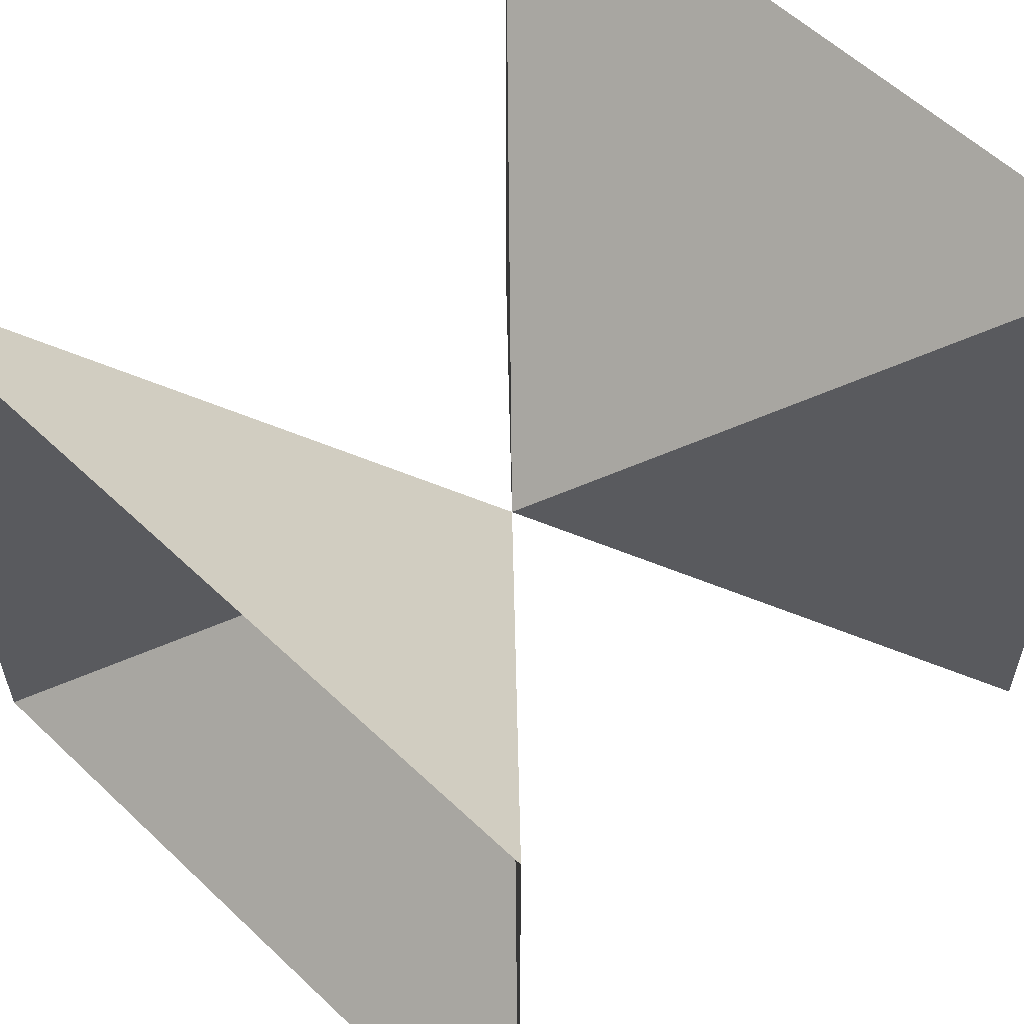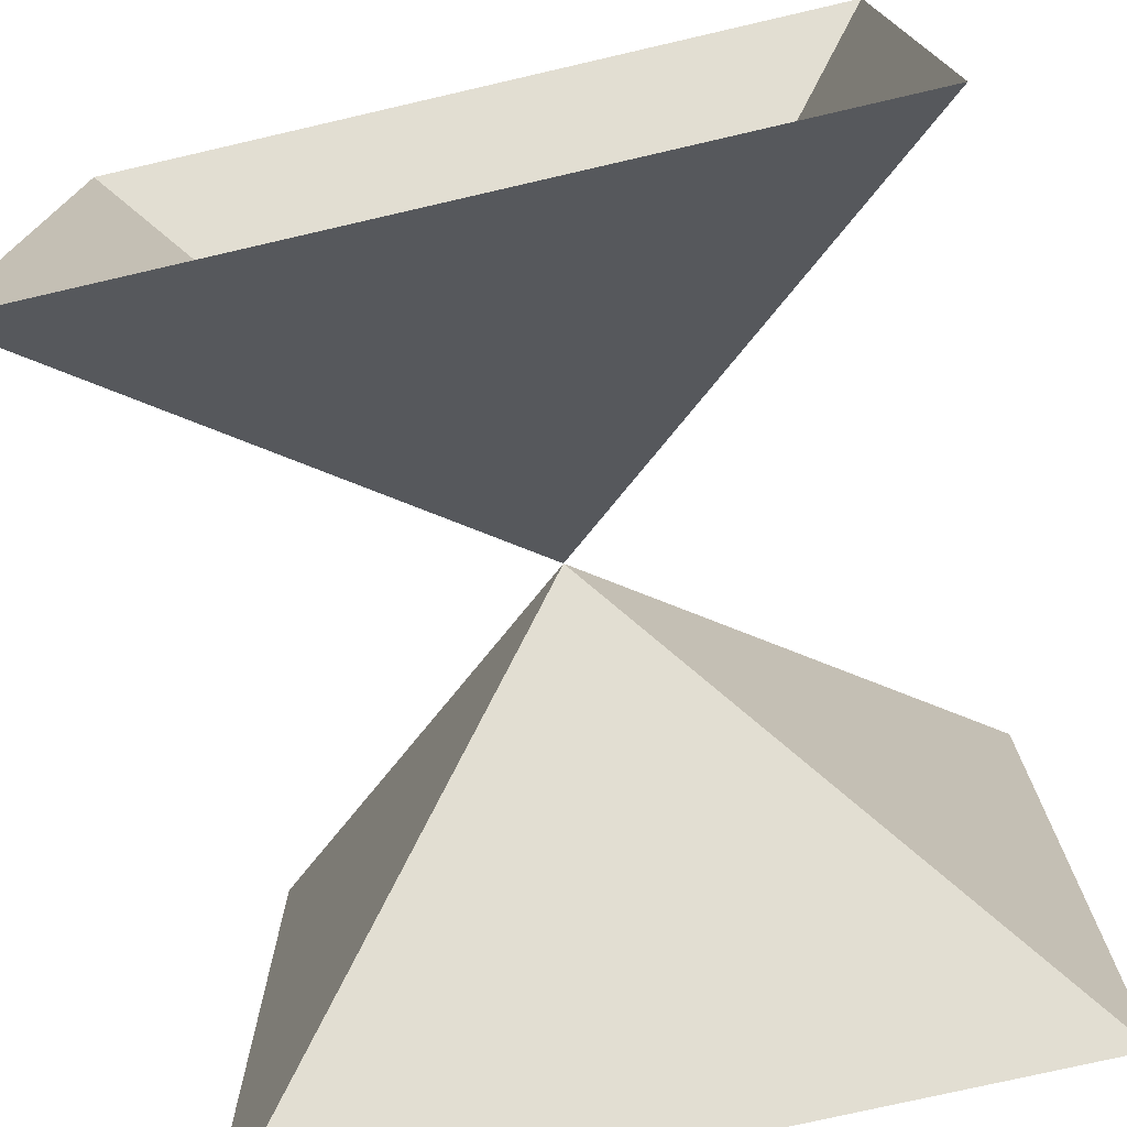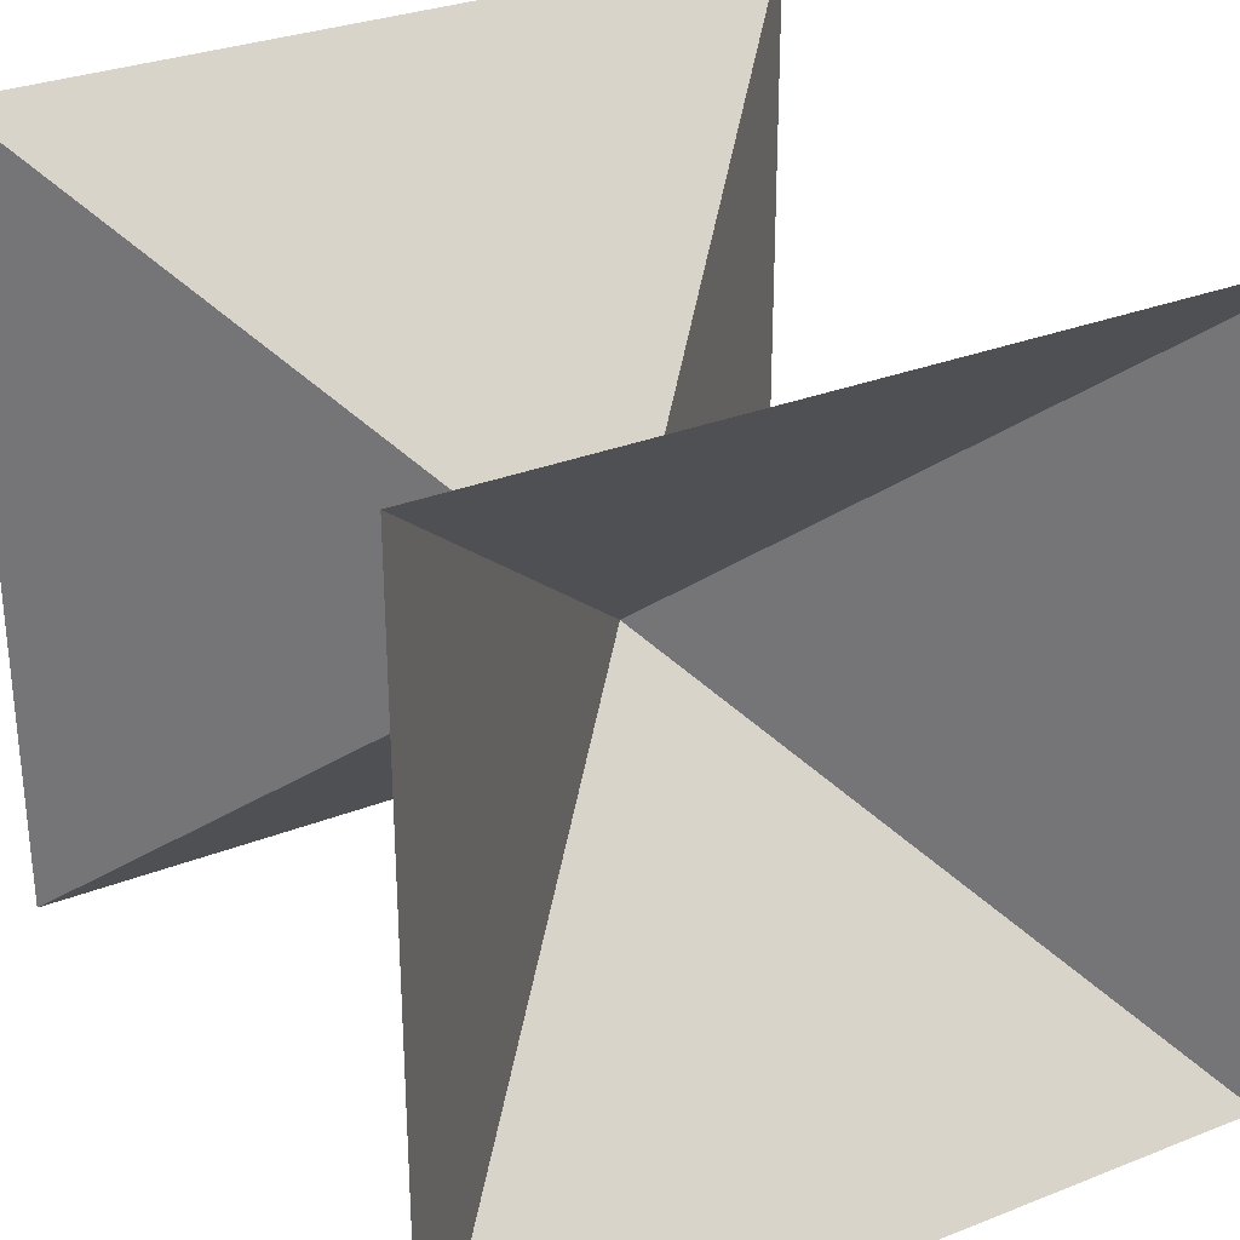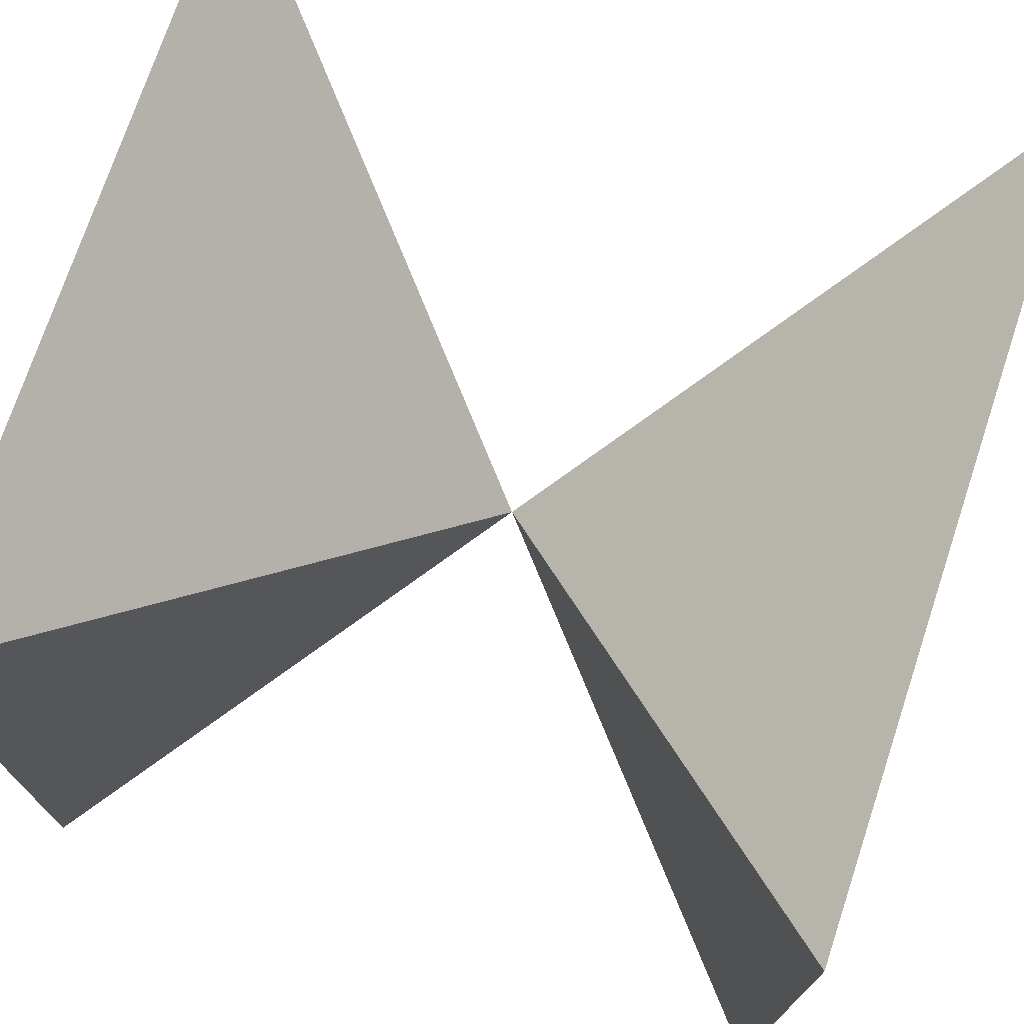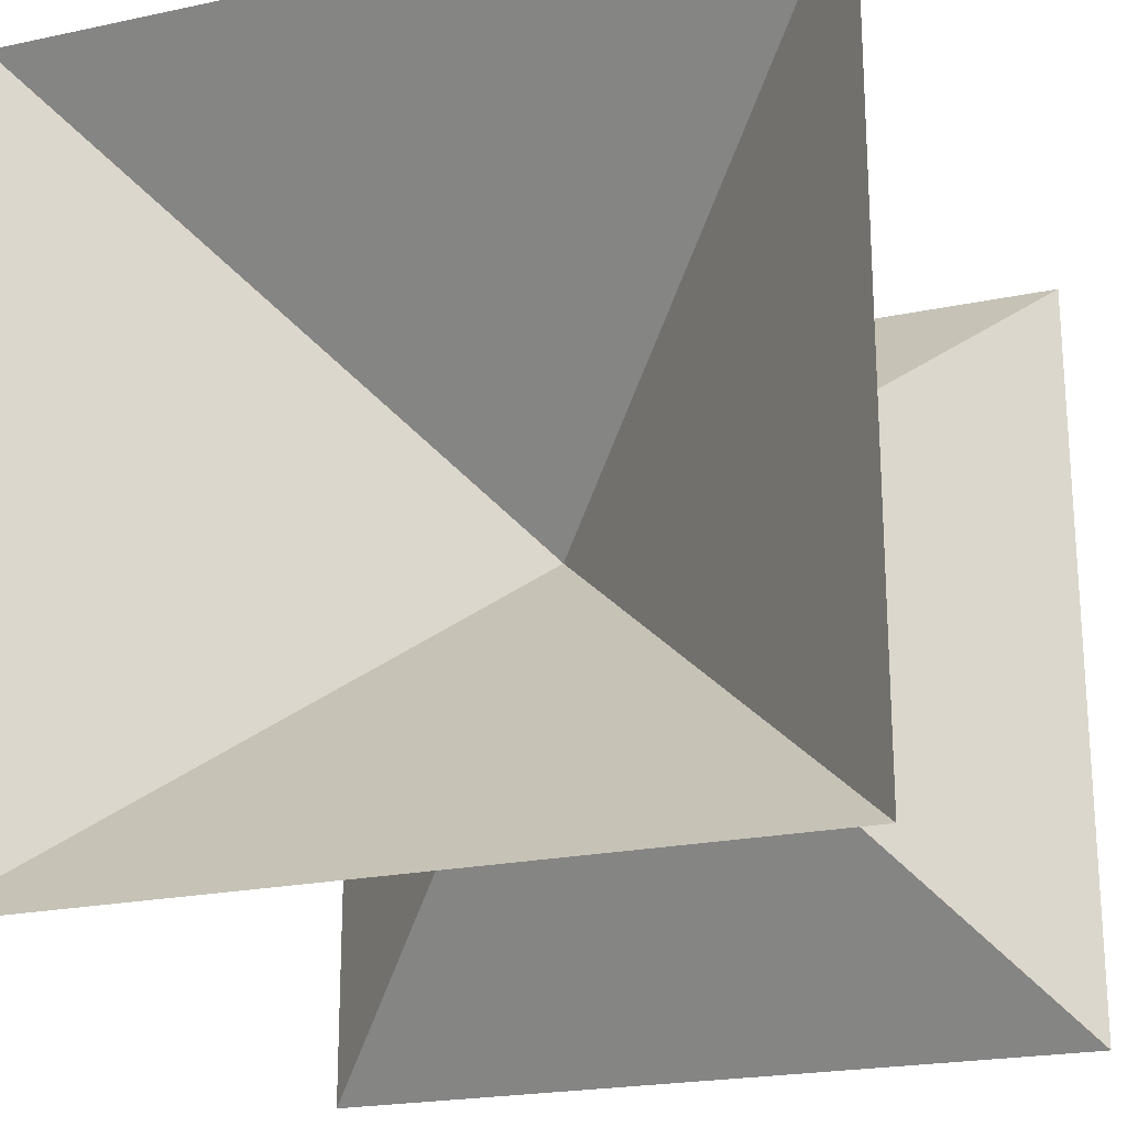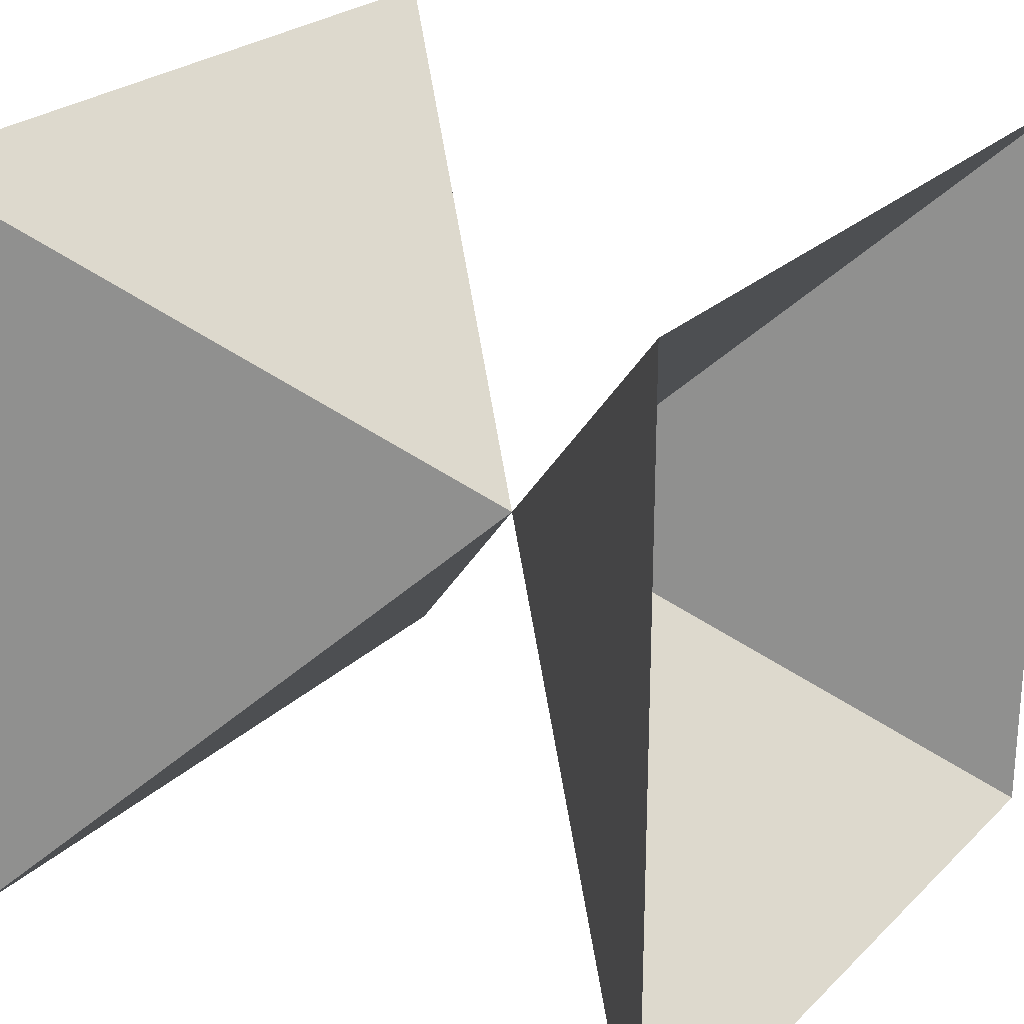
<metadata>
{"format":"obj","ext":"obj","renderer":"f3d","projection":"perspective","resolution":1024,"background":"white","views":[{"elev":58.3,"azim":134.3,"up":"+Z"},{"elev":-74.7,"azim":-77.0,"up":"+Y"},{"elev":30.4,"azim":-119.7,"up":"+Y"},{"elev":73.6,"azim":-161.6,"up":"+Z"},{"elev":-21.6,"azim":110.6,"up":"+Y"},{"elev":24.7,"azim":-146.3,"up":"+Z"}]}
</metadata>
<code>
v  -0.5 0.5 0.5
v  0 0 0
v  0 1 0
v  0 0 1
v  0 1 1
v  -0.5 0.5 0.5
v  -1 0 0
v  -1 1 0
v  -1 0 1
v  -1 1 1
g pyramid
f 3 2 1
f 1 4 5
f 1 2 4
f 1 5 3
f 8 6 7
f 6 10 9
f 6 9 7
f 6 8 10

</code>
